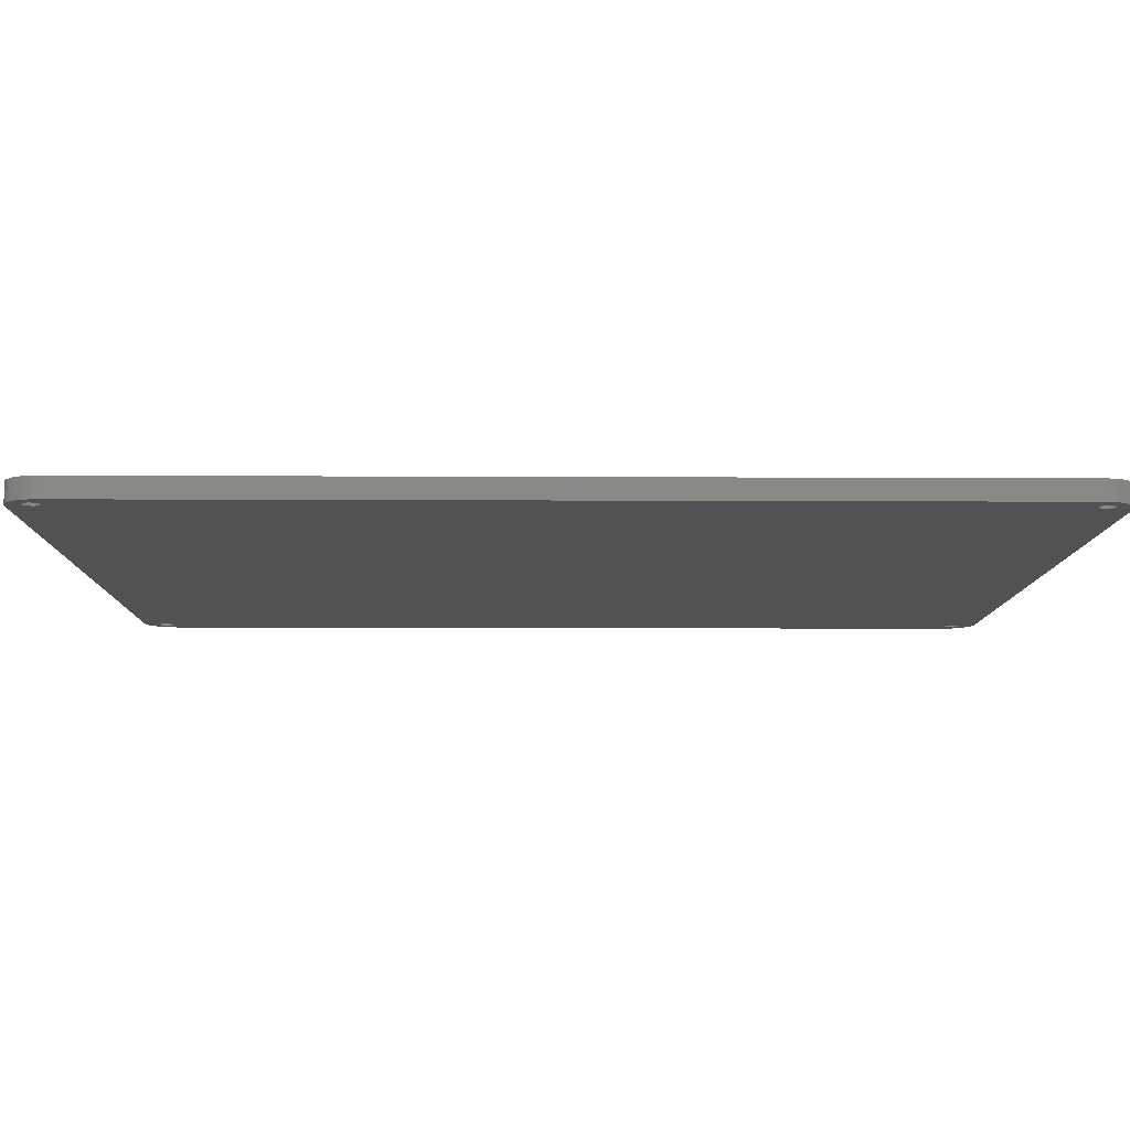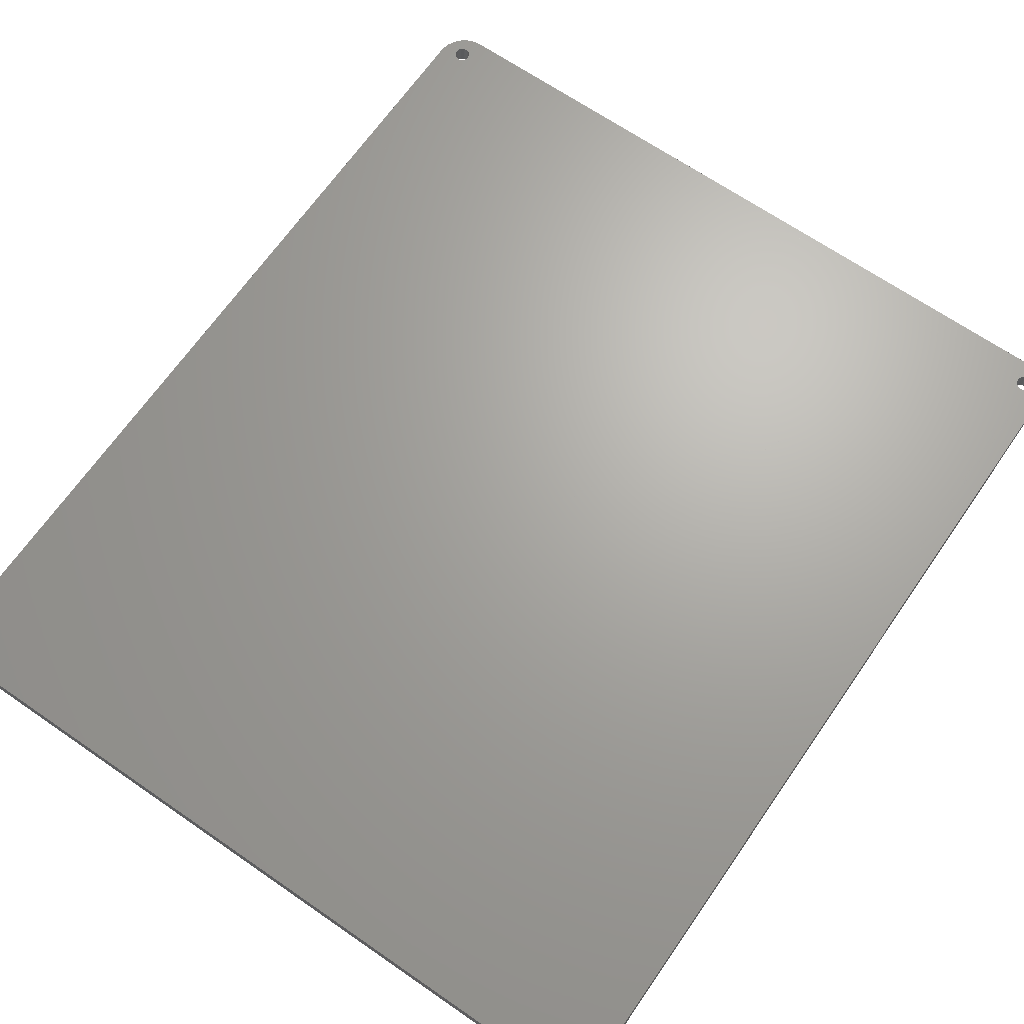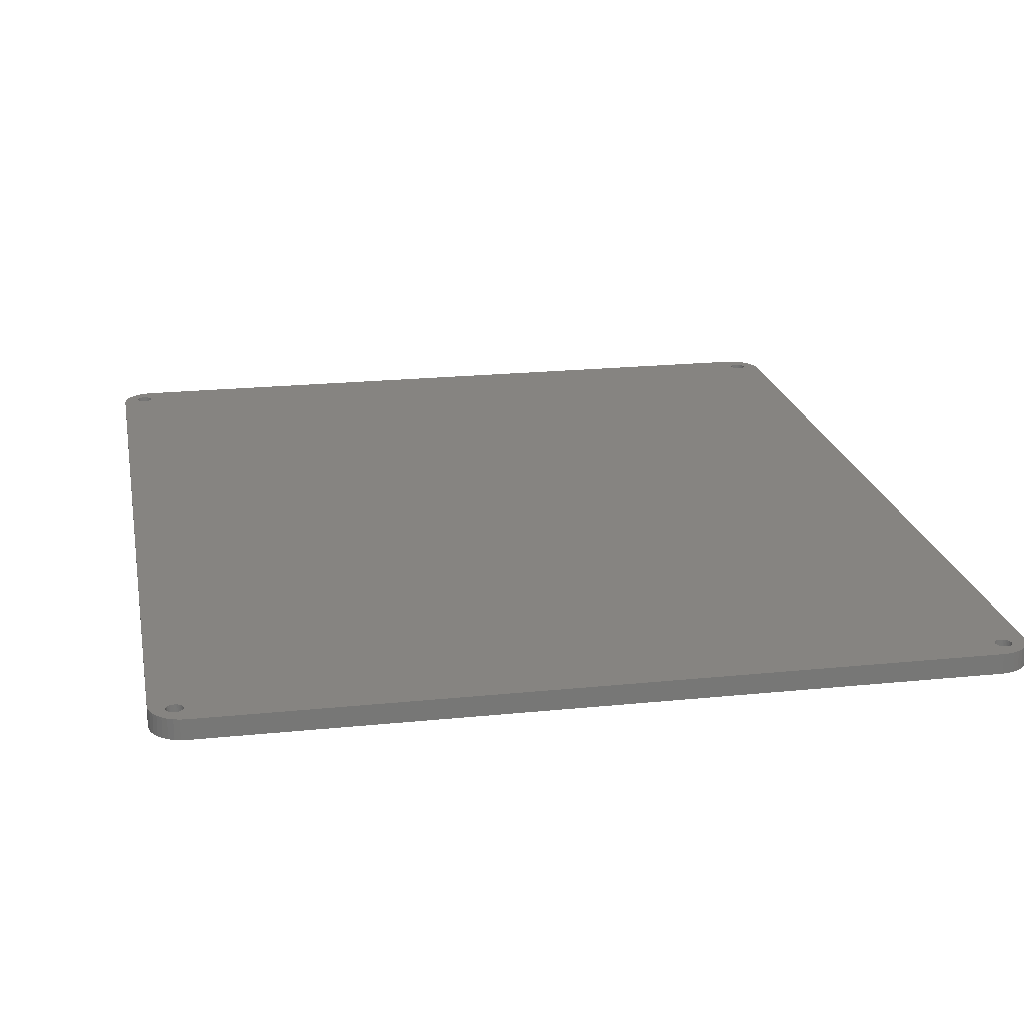
<metadata>
{"format":"stl","ext":"stl","renderer":"f3d","projection":"perspective","resolution":1024,"background":"white","views":[{"elev":-8.9,"azim":-90.8,"up":"+Y"},{"elev":67.1,"azim":-145.3,"up":"+Y"},{"elev":20.7,"azim":169.5,"up":"+Y"}]}
</metadata>
<code>
# stl→obj: 368 verts, 748 faces
v 12.67 3.81 -18.92
v 12.43 3.81 -18.81
v 12.17 3.81 150.7
v 12.17 3.81 -18.74
v 11.91 3.81 -18.71
v 11.64 3.81 150.7
v 160.4 3.81 151.7
v 160.5 3.81 152
v 163.4 3.81 151.6
v 10.93 3.81 151.1
v 11.15 3.81 150.9
v 11.39 3.81 150.8
v 8.821 3.81 154.5
v 9.603 3.81 155.3
v 10.93 3.81 153.4
v 163.2 3.81 -20.63
v 160.5 3.81 -20.24
v 163.4 3.81 -19.56
v 160.5 3.81 -19.97
v 163.5 3.81 -18.46
v 160.4 3.81 -19.72
v 160.3 3.81 -19.48
v 160.1 3.81 -19.26
v 160 3.81 -19.07
v 157.5 3.81 152
v 158.5 3.81 150.8
v 158.7 3.81 150.7
v 159 3.81 150.7
v 163.5 3.81 150.4
v 159.2 3.81 150.7
v 13.23 3.81 -19.48
v 13.07 3.81 -19.26
v 12.89 3.81 -19.07
v 11.91 3.81 150.7
v 11.51 3.81 156.4
v 11.64 3.81 153.7
v 10.51 3.81 155.9
v 11.39 3.81 153.7
v 11.15 3.81 153.5
v 13.69 3.81 -24.81
v 157.5 3.81 -20.5
v 157.5 3.81 -20.76
v 162.1 3.81 -22.54
v 160.3 3.81 -21
v 162.7 3.81 -21.64
v 160.4 3.81 -20.76
v 160.5 3.81 -20.5
v 159.7 3.81 -18.92
v 159.5 3.81 -18.81
v 157.4 3.81 152.2
v 159.2 3.81 -18.74
v 159 3.81 -18.71
v 157.5 3.81 151.7
v 157.7 3.81 151.5
v 157.8 3.81 151.2
v 163.2 3.81 152.6
v 13.43 3.81 -20.24
v 13.41 3.81 -19.97
v 13.34 3.81 -19.72
v 159.4 3.81 156.4
v 159 3.81 153.8
v 158.3 3.81 156.7
v 158.7 3.81 153.7
v 157.2 3.81 156.8
v 158.5 3.81 153.7
v 157.5 3.81 152.5
v 13.69 3.81 156.8
v 157.5 3.81 152.7
v 157.7 3.81 153
v 9.603 3.81 -23.33
v 8.821 3.81 -22.54
v 10.74 3.81 -21.22
v 157.7 3.81 -21
v 157.8 3.81 -21.22
v 157.2 3.81 -24.81
v 158 3.81 -21.41
v 158 3.81 151.1
v 158.2 3.81 150.9
v 159.5 3.81 150.8
v 159.7 3.81 150.9
v 160 3.81 151.1
v 10.48 3.81 151.7
v 10.59 3.81 151.5
v 10.74 3.81 151.2
v 10.74 3.81 -19.26
v 7.335 3.81 -18.46
v 10.93 3.81 -19.07
v 11.15 3.81 -18.92
v 10.59 3.81 -19.48
v 10.48 3.81 -19.72
v 7.432 3.81 -19.56
v 10.41 3.81 -19.97
v 7.718 3.81 -20.63
v 161.3 3.81 -23.33
v 160 3.81 -21.41
v 160.1 3.81 -21.22
v 160.1 3.81 151.2
v 160.3 3.81 151.5
v 158.2 3.81 153.5
v 158 3.81 153.4
v 157.8 3.81 153.2
v 157.5 3.81 -19.97
v 12.43 3.81 -21.67
v 12.67 3.81 -21.56
v 12.89 3.81 -21.41
v 13.07 3.81 -21.22
v 13.23 3.81 -21
v 13.34 3.81 -20.76
v 13.41 3.81 -20.5
v 157.7 3.81 -19.48
v 157.5 3.81 -19.72
v 12.89 3.81 151.1
v 12.67 3.81 150.9
v 12.89 3.81 153.4
v 12.67 3.81 153.5
v 12.43 3.81 153.7
v 12.58 3.81 156.7
v 12.17 3.81 153.7
v 11.91 3.81 153.8
v 10.38 3.81 -20.24
v 10.41 3.81 -20.5
v 8.186 3.81 -21.64
v 10.48 3.81 -20.76
v 10.59 3.81 -21
v 158.2 3.81 -21.56
v 158.5 3.81 -21.67
v 158.3 3.81 -24.71
v 158.7 3.81 -21.74
v 159.4 3.81 -24.43
v 160.5 3.81 152.2
v 160.5 3.81 152.5
v 162.7 3.81 153.6
v 160.4 3.81 152.7
v 162.1 3.81 154.5
v 12.43 3.81 150.8
v 10.74 3.81 153.2
v 10.59 3.81 153
v 8.186 3.81 153.6
v 10.48 3.81 152.7
v 7.718 3.81 152.6
v 10.93 3.81 -21.41
v 11.15 3.81 -21.56
v 10.51 3.81 -23.96
v 11.39 3.81 -21.67
v 11.51 3.81 -24.43
v 159 3.81 -21.76
v 159.2 3.81 -21.74
v 160.4 3.81 -23.96
v 159.5 3.81 -21.67
v 159.7 3.81 -21.56
v 160.3 3.81 153
v 160.1 3.81 153.2
v 161.3 3.81 155.3
v 158.7 3.81 -18.74
v 158.5 3.81 -18.81
v 158.2 3.81 -18.92
v 160 3.81 153.4
v 159.7 3.81 153.5
v 160.4 3.81 155.9
v 159.5 3.81 153.7
v 159.2 3.81 153.7
v 158 3.81 -19.07
v 157.8 3.81 -19.26
v 13.34 3.81 151.7
v 13.41 3.81 152
v 13.43 3.81 152.2
v 13.41 3.81 152.5
v 13.34 3.81 152.7
v 13.23 3.81 153
v 13.07 3.81 153.2
v 11.39 3.81 -18.81
v 7.335 3.81 150.4
v 11.64 3.81 -18.74
v 10.38 3.81 152.2
v 10.41 3.81 152
v 10.41 3.81 152.5
v 7.432 3.81 151.6
v 13.07 3.81 151.2
v 13.23 3.81 151.5
v 157.4 3.81 -20.24
v 11.91 3.81 -21.76
v 12.17 3.81 -21.74
v 11.64 3.81 -21.74
v 12.58 3.81 -24.71
v 157.2 0 156.8
v 158.3 0 156.7
v 159.4 0 156.4
v 160.4 0 155.9
v 161.3 0 155.3
v 162.1 0 154.5
v 162.7 0 153.6
v 163.2 0 152.6
v 163.4 0 151.6
v 163.5 0 150.4
v 7.335 0 150.4
v 7.432 0 151.6
v 7.718 0 152.6
v 8.186 0 153.6
v 8.821 0 154.5
v 9.603 0 155.3
v 10.51 0 155.9
v 11.51 0 156.4
v 12.58 0 156.7
v 13.69 0 156.8
v 13.69 0 -24.81
v 12.58 0 -24.71
v 11.51 0 -24.43
v 10.51 0 -23.96
v 9.603 0 -23.33
v 8.821 0 -22.54
v 8.186 0 -21.64
v 7.718 0 -20.63
v 7.432 0 -19.56
v 7.335 0 -18.46
v 163.5 0 -18.46
v 163.4 0 -19.56
v 163.2 0 -20.63
v 162.7 0 -21.64
v 162.1 0 -22.54
v 161.3 0 -23.33
v 160.4 0 -23.96
v 159.4 0 -24.43
v 158.3 0 -24.71
v 157.2 0 -24.81
v 11.91 0 -18.71
v 12.17 0 -18.74
v 12.43 0 -18.81
v 12.67 0 -18.92
v 12.89 0 -19.07
v 13.07 0 -19.26
v 13.23 0 -19.48
v 13.34 0 -19.72
v 13.41 0 -19.97
v 13.43 0 -20.24
v 13.41 0 -20.5
v 13.34 0 -20.76
v 13.23 0 -21
v 13.07 0 -21.22
v 12.89 0 -21.41
v 12.67 0 -21.56
v 12.43 0 -21.67
v 12.17 0 -21.74
v 11.91 0 -21.76
v 11.64 0 -21.74
v 11.39 0 -21.67
v 11.15 0 -21.56
v 10.93 0 -21.41
v 10.74 0 -21.22
v 10.59 0 -21
v 10.48 0 -20.76
v 10.41 0 -20.5
v 10.38 0 -20.24
v 10.41 0 -19.97
v 10.48 0 -19.72
v 10.59 0 -19.48
v 10.74 0 -19.26
v 10.93 0 -19.07
v 11.15 0 -18.92
v 11.39 0 -18.81
v 11.64 0 -18.74
v 11.91 0 153.8
v 12.17 0 153.7
v 12.43 0 153.7
v 12.67 0 153.5
v 12.89 0 153.4
v 13.07 0 153.2
v 13.23 0 153
v 13.34 0 152.7
v 13.41 0 152.5
v 13.43 0 152.2
v 13.41 0 152
v 13.34 0 151.7
v 13.23 0 151.5
v 13.07 0 151.2
v 12.89 0 151.1
v 12.67 0 150.9
v 12.43 0 150.8
v 12.17 0 150.7
v 11.91 0 150.7
v 11.64 0 150.7
v 11.39 0 150.8
v 11.15 0 150.9
v 10.93 0 151.1
v 10.74 0 151.2
v 10.59 0 151.5
v 10.48 0 151.7
v 10.41 0 152
v 10.38 0 152.2
v 10.41 0 152.5
v 10.48 0 152.7
v 10.59 0 153
v 10.74 0 153.2
v 10.93 0 153.4
v 11.15 0 153.5
v 11.39 0 153.7
v 11.64 0 153.7
v 159 0 153.8
v 159.2 0 153.7
v 159.5 0 153.7
v 159.7 0 153.5
v 160 0 153.4
v 160.1 0 153.2
v 160.3 0 153
v 160.4 0 152.7
v 160.5 0 152.5
v 160.5 0 152.2
v 160.5 0 152
v 160.4 0 151.7
v 160.3 0 151.5
v 160.1 0 151.2
v 160 0 151.1
v 159.7 0 150.9
v 159.5 0 150.8
v 159.2 0 150.7
v 159 0 150.7
v 158.7 0 150.7
v 158.5 0 150.8
v 158.2 0 150.9
v 158 0 151.1
v 157.8 0 151.2
v 157.7 0 151.5
v 157.5 0 151.7
v 157.5 0 152
v 157.4 0 152.2
v 157.5 0 152.5
v 157.5 0 152.7
v 157.7 0 153
v 157.8 0 153.2
v 158 0 153.4
v 158.2 0 153.5
v 158.5 0 153.7
v 158.7 0 153.7
v 157.4 0 -20.24
v 160.1 0 -21.22
v 160.5 0 -20.5
v 160.4 0 -20.76
v 160.3 0 -21
v 160 0 -21.41
v 159.7 0 -21.56
v 159.5 0 -21.67
v 157.8 0 -21.22
v 157.7 0 -21
v 157.5 0 -20.76
v 157.5 0 -20.5
v 158 0 -21.41
v 158.2 0 -21.56
v 159.2 0 -21.74
v 159 0 -21.76
v 158.7 0 -21.74
v 158.5 0 -21.67
v 160.1 0 -19.26
v 160.3 0 -19.48
v 160.4 0 -19.72
v 160.5 0 -19.97
v 160.5 0 -20.24
v 158.5 0 -18.81
v 158.7 0 -18.74
v 159 0 -18.71
v 159.2 0 -18.74
v 159.5 0 -18.81
v 159.7 0 -18.92
v 160 0 -19.07
v 157.8 0 -19.26
v 158 0 -19.07
v 158.2 0 -18.92
v 157.5 0 -19.97
v 157.5 0 -19.72
v 157.7 0 -19.48
f 1 2 3
f 4 5 6
f 7 8 9
f 10 11 5
f 5 11 12
f 5 12 6
f 13 14 15
f 16 17 18
f 18 17 19
f 18 19 20
f 20 19 21
f 20 21 22
f 22 23 20
f 20 23 24
f 20 24 25
f 26 27 20
f 20 27 28
f 20 28 29
f 29 28 30
f 29 30 9
f 31 32 3
f 3 32 33
f 3 33 1
f 4 6 2
f 2 6 34
f 2 34 3
f 35 36 37
f 37 36 38
f 37 38 14
f 14 38 39
f 14 39 15
f 40 41 42
f 43 44 45
f 45 44 46
f 45 46 16
f 16 46 47
f 16 47 17
f 24 48 25
f 25 48 49
f 25 49 50
f 50 49 51
f 50 51 52
f 25 53 20
f 20 53 54
f 20 54 55
f 9 8 56
f 57 58 3
f 3 58 59
f 3 59 31
f 60 61 62
f 62 61 63
f 62 63 64
f 64 63 65
f 66 67 68
f 68 67 69
f 70 71 72
f 42 73 40
f 40 73 74
f 40 74 75
f 75 74 76
f 55 77 20
f 20 77 78
f 20 78 26
f 30 79 9
f 9 79 80
f 9 80 81
f 82 83 5
f 5 83 84
f 5 84 10
f 85 86 87
f 87 86 88
f 85 89 86
f 86 89 90
f 86 90 91
f 91 90 92
f 91 92 93
f 94 95 43
f 43 95 96
f 43 96 44
f 81 97 9
f 9 97 98
f 9 98 7
f 65 99 64
f 64 99 100
f 64 100 67
f 67 100 101
f 67 101 69
f 102 103 104
f 104 105 102
f 102 105 106
f 102 106 107
f 107 108 102
f 102 108 109
f 102 109 57
f 110 111 112
f 112 111 102
f 112 102 113
f 114 115 67
f 67 115 116
f 67 116 117
f 117 116 118
f 117 118 35
f 35 118 119
f 35 119 36
f 92 120 93
f 93 120 121
f 93 121 122
f 122 121 123
f 122 123 71
f 71 123 124
f 71 124 72
f 76 125 75
f 75 125 126
f 75 126 127
f 127 126 128
f 127 128 129
f 8 130 56
f 56 130 131
f 56 131 132
f 132 131 133
f 132 133 134
f 57 3 102
f 102 3 135
f 102 135 113
f 15 136 13
f 13 136 137
f 13 137 138
f 138 137 139
f 138 139 140
f 72 141 70
f 70 141 142
f 70 142 143
f 143 142 144
f 143 144 145
f 128 146 129
f 129 146 147
f 129 147 148
f 148 147 149
f 148 149 94
f 94 149 150
f 94 150 95
f 133 151 134
f 134 151 152
f 134 152 153
f 154 155 112
f 112 155 156
f 152 157 153
f 153 157 158
f 153 158 159
f 159 158 160
f 159 160 60
f 60 160 161
f 60 161 61
f 156 162 112
f 112 162 163
f 112 163 110
f 164 165 50
f 50 165 166
f 50 166 66
f 66 166 167
f 167 168 66
f 66 168 169
f 66 169 67
f 67 169 170
f 67 170 114
f 88 86 171
f 171 86 172
f 171 172 173
f 173 172 174
f 173 174 5
f 5 174 175
f 5 175 82
f 139 176 140
f 140 176 174
f 140 174 177
f 177 174 172
f 154 112 52
f 52 112 178
f 52 178 50
f 50 178 179
f 50 179 164
f 41 40 180
f 180 40 181
f 180 181 102
f 102 181 182
f 102 182 103
f 144 183 145
f 145 183 181
f 145 181 184
f 184 181 40
f 64 185 186
f 64 186 62
f 62 186 187
f 62 187 60
f 60 187 188
f 60 188 159
f 159 188 189
f 159 189 153
f 153 189 190
f 153 190 134
f 134 190 191
f 134 191 132
f 132 191 192
f 132 192 56
f 56 192 193
f 56 193 9
f 9 193 194
f 9 194 29
f 172 195 196
f 172 196 177
f 177 196 197
f 177 197 140
f 140 197 198
f 140 198 138
f 138 198 199
f 138 199 13
f 13 199 200
f 13 200 14
f 14 200 201
f 14 201 37
f 37 201 202
f 37 202 35
f 35 202 203
f 35 203 117
f 117 203 204
f 117 204 67
f 204 185 67
f 67 185 64
f 40 205 206
f 40 206 184
f 184 206 207
f 184 207 145
f 145 207 208
f 145 208 143
f 143 208 209
f 143 209 70
f 70 209 210
f 70 210 71
f 71 210 211
f 71 211 122
f 122 211 212
f 122 212 93
f 93 212 213
f 93 213 91
f 91 213 214
f 91 214 86
f 20 215 216
f 20 216 18
f 18 216 217
f 18 217 16
f 16 217 218
f 16 218 45
f 45 218 219
f 45 219 43
f 43 219 220
f 43 220 94
f 94 220 221
f 94 221 148
f 148 221 222
f 148 222 129
f 129 222 223
f 129 223 127
f 127 223 224
f 127 224 75
f 224 205 75
f 75 205 40
f 214 195 86
f 86 195 172
f 194 215 29
f 29 215 20
f 225 5 226
f 226 5 4
f 226 4 227
f 227 4 2
f 227 2 228
f 228 2 1
f 228 1 229
f 229 1 33
f 229 33 230
f 230 33 32
f 230 32 231
f 231 32 31
f 231 31 232
f 232 31 59
f 232 59 233
f 233 59 58
f 233 58 234
f 234 58 57
f 234 57 235
f 235 57 109
f 235 109 236
f 236 109 108
f 236 108 237
f 237 108 107
f 237 107 238
f 238 107 106
f 238 106 239
f 239 106 105
f 239 105 240
f 240 105 104
f 240 104 241
f 241 104 103
f 241 103 242
f 242 103 182
f 242 182 243
f 243 182 181
f 243 181 244
f 244 181 183
f 244 183 245
f 245 183 144
f 245 144 246
f 246 144 142
f 246 142 247
f 247 142 141
f 247 141 248
f 248 141 72
f 248 72 249
f 249 72 124
f 249 124 250
f 250 124 123
f 250 123 251
f 251 123 121
f 251 121 252
f 252 121 120
f 252 120 253
f 253 120 92
f 253 92 254
f 254 92 90
f 254 90 255
f 255 90 89
f 255 89 256
f 256 89 85
f 256 85 257
f 257 85 87
f 257 87 258
f 258 87 88
f 258 88 259
f 259 88 171
f 259 171 260
f 260 171 173
f 260 173 225
f 225 173 5
f 261 119 262
f 262 119 118
f 262 118 263
f 263 118 116
f 263 116 264
f 264 116 115
f 264 115 265
f 265 115 114
f 265 114 266
f 266 114 170
f 266 170 267
f 267 170 169
f 267 169 268
f 268 169 168
f 268 168 269
f 269 168 167
f 269 167 270
f 270 167 166
f 270 166 271
f 271 166 165
f 271 165 272
f 272 165 164
f 272 164 273
f 273 164 179
f 273 179 274
f 274 179 178
f 274 178 275
f 275 178 112
f 275 112 276
f 276 112 113
f 276 113 277
f 277 113 135
f 277 135 278
f 278 135 3
f 278 3 279
f 279 3 34
f 279 34 280
f 280 34 6
f 280 6 281
f 281 6 12
f 281 12 282
f 282 12 11
f 282 11 283
f 283 11 10
f 283 10 284
f 284 10 84
f 284 84 285
f 285 84 83
f 285 83 286
f 286 83 82
f 286 82 287
f 287 82 175
f 287 175 288
f 288 175 174
f 288 174 289
f 289 174 176
f 289 176 290
f 290 176 139
f 290 139 291
f 291 139 137
f 291 137 292
f 292 137 136
f 292 136 293
f 293 136 15
f 293 15 294
f 294 15 39
f 294 39 295
f 295 39 38
f 295 38 296
f 296 38 36
f 296 36 261
f 261 36 119
f 297 61 298
f 298 61 161
f 298 161 299
f 299 161 160
f 299 160 300
f 300 160 158
f 300 158 301
f 301 158 157
f 301 157 302
f 302 157 152
f 302 152 303
f 303 152 151
f 303 151 304
f 304 151 133
f 304 133 305
f 305 133 131
f 305 131 306
f 306 131 130
f 306 130 307
f 307 130 8
f 307 8 308
f 308 8 7
f 308 7 309
f 309 7 98
f 309 98 310
f 310 98 97
f 310 97 311
f 311 97 81
f 311 81 312
f 312 81 80
f 312 80 313
f 313 80 79
f 313 79 314
f 314 79 30
f 314 30 315
f 315 30 28
f 315 28 316
f 316 28 27
f 316 27 317
f 317 27 26
f 317 26 318
f 318 26 78
f 318 78 319
f 319 78 77
f 319 77 320
f 320 77 55
f 320 55 321
f 321 55 54
f 321 54 322
f 322 54 53
f 322 53 323
f 323 53 25
f 323 25 324
f 324 25 50
f 324 50 325
f 325 50 66
f 325 66 326
f 326 66 68
f 326 68 327
f 327 68 69
f 327 69 328
f 328 69 101
f 328 101 329
f 329 101 100
f 329 100 330
f 330 100 99
f 330 99 331
f 331 99 65
f 331 65 332
f 332 65 63
f 332 63 297
f 297 63 61
f 314 315 333
f 220 219 334
f 314 333 313
f 217 335 218
f 218 335 336
f 218 336 219
f 219 336 337
f 219 337 334
f 210 209 247
f 255 256 278
f 334 338 220
f 220 338 339
f 220 339 221
f 221 339 340
f 221 340 222
f 207 243 244
f 308 309 333
f 333 309 310
f 207 244 208
f 208 244 245
f 208 245 209
f 209 245 246
f 209 246 247
f 341 342 205
f 205 342 343
f 205 343 344
f 310 311 333
f 333 311 312
f 333 312 313
f 247 248 210
f 210 248 249
f 210 249 211
f 211 249 250
f 211 250 212
f 196 281 282
f 196 282 197
f 197 282 283
f 197 283 198
f 198 283 284
f 198 284 285
f 341 205 345
f 345 205 224
f 345 224 346
f 259 260 278
f 278 260 225
f 278 225 226
f 243 207 242
f 242 207 206
f 242 206 241
f 241 206 205
f 241 205 240
f 200 199 292
f 292 293 200
f 200 293 294
f 200 294 201
f 201 294 295
f 201 295 202
f 340 347 222
f 222 347 348
f 222 348 223
f 223 348 349
f 223 349 224
f 224 349 350
f 224 350 346
f 277 278 205
f 331 332 186
f 256 257 278
f 278 257 258
f 278 258 259
f 236 237 205
f 196 195 281
f 281 195 214
f 281 214 280
f 280 214 252
f 280 252 279
f 279 252 253
f 279 253 278
f 278 253 254
f 278 254 255
f 250 251 212
f 212 251 252
f 212 252 213
f 213 252 214
f 295 296 202
f 202 296 261
f 202 261 203
f 203 261 262
f 203 262 204
f 204 262 263
f 204 263 264
f 322 323 204
f 204 323 324
f 204 324 185
f 185 324 325
f 185 325 186
f 226 227 278
f 278 227 228
f 278 228 229
f 237 238 205
f 205 238 239
f 205 239 240
f 285 286 198
f 198 286 287
f 198 287 288
f 316 317 204
f 204 317 318
f 204 318 319
f 186 332 187
f 229 230 278
f 278 230 231
f 278 231 232
f 232 233 278
f 278 233 234
f 278 234 205
f 205 234 235
f 205 235 236
f 268 269 316
f 316 269 270
f 316 270 271
f 319 320 204
f 204 320 321
f 204 321 322
f 325 326 186
f 186 326 327
f 186 327 328
f 288 289 198
f 198 289 290
f 198 290 199
f 199 290 291
f 199 291 292
f 264 265 204
f 204 265 266
f 204 266 316
f 316 266 267
f 316 267 268
f 328 329 186
f 186 329 330
f 186 330 331
f 272 333 271
f 271 333 315
f 271 315 316
f 272 273 333
f 333 273 274
f 333 274 344
f 344 274 275
f 344 275 205
f 205 275 276
f 205 276 277
f 332 297 187
f 187 297 298
f 187 298 188
f 188 298 299
f 188 299 189
f 190 303 191
f 191 303 304
f 191 304 192
f 351 352 215
f 215 352 353
f 215 353 216
f 216 353 354
f 216 354 217
f 217 354 355
f 217 355 335
f 299 300 189
f 189 300 301
f 189 301 190
f 190 301 302
f 190 302 303
f 356 357 194
f 194 357 358
f 194 358 359
f 359 360 194
f 194 360 361
f 194 361 215
f 215 361 362
f 215 362 351
f 363 364 194
f 194 364 365
f 194 365 356
f 308 333 307
f 307 333 366
f 307 366 306
f 306 366 367
f 306 367 194
f 194 367 368
f 194 368 363
f 304 305 192
f 192 305 306
f 192 306 193
f 193 306 194
f 358 52 359
f 359 52 51
f 359 51 360
f 360 51 49
f 360 49 361
f 361 49 48
f 361 48 362
f 362 48 24
f 362 24 351
f 351 24 23
f 351 23 352
f 352 23 22
f 352 22 353
f 353 22 21
f 353 21 354
f 354 21 19
f 354 19 355
f 355 19 17
f 355 17 335
f 335 17 47
f 335 47 336
f 336 47 46
f 336 46 337
f 337 46 44
f 337 44 334
f 334 44 96
f 334 96 338
f 338 96 95
f 338 95 339
f 339 95 150
f 339 150 340
f 340 150 149
f 340 149 347
f 347 149 147
f 347 147 348
f 348 147 146
f 348 146 349
f 349 146 128
f 349 128 350
f 350 128 126
f 350 126 346
f 346 126 125
f 346 125 345
f 345 125 76
f 345 76 341
f 341 76 74
f 341 74 342
f 342 74 73
f 342 73 343
f 343 73 42
f 343 42 344
f 344 42 41
f 344 41 333
f 333 41 180
f 333 180 366
f 366 180 102
f 366 102 367
f 367 102 111
f 367 111 368
f 368 111 110
f 368 110 363
f 363 110 163
f 363 163 364
f 364 163 162
f 364 162 365
f 365 162 156
f 365 156 356
f 356 156 155
f 356 155 357
f 357 155 154
f 357 154 358
f 358 154 52

</code>
